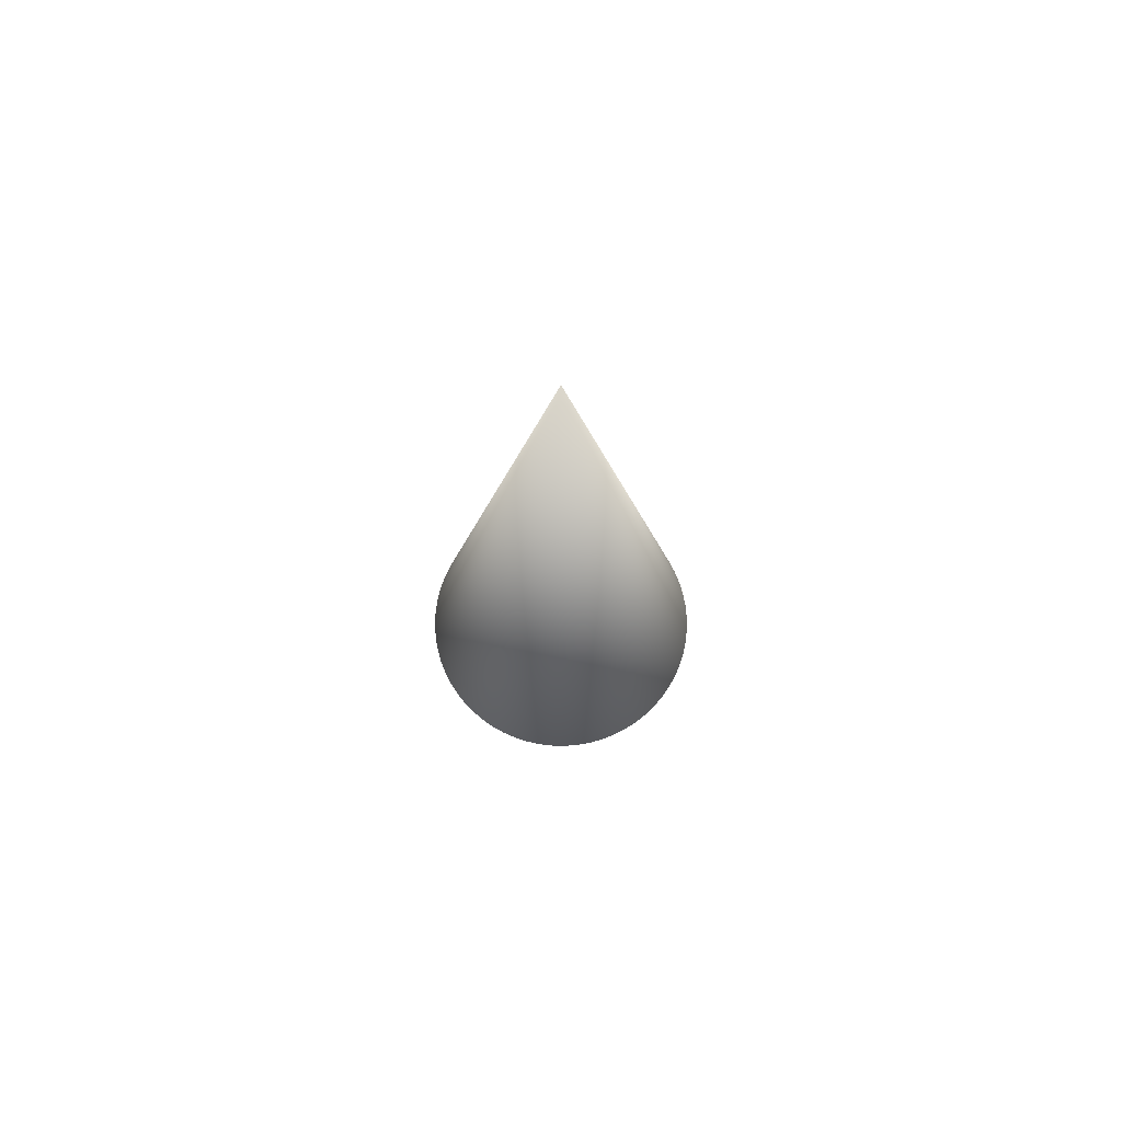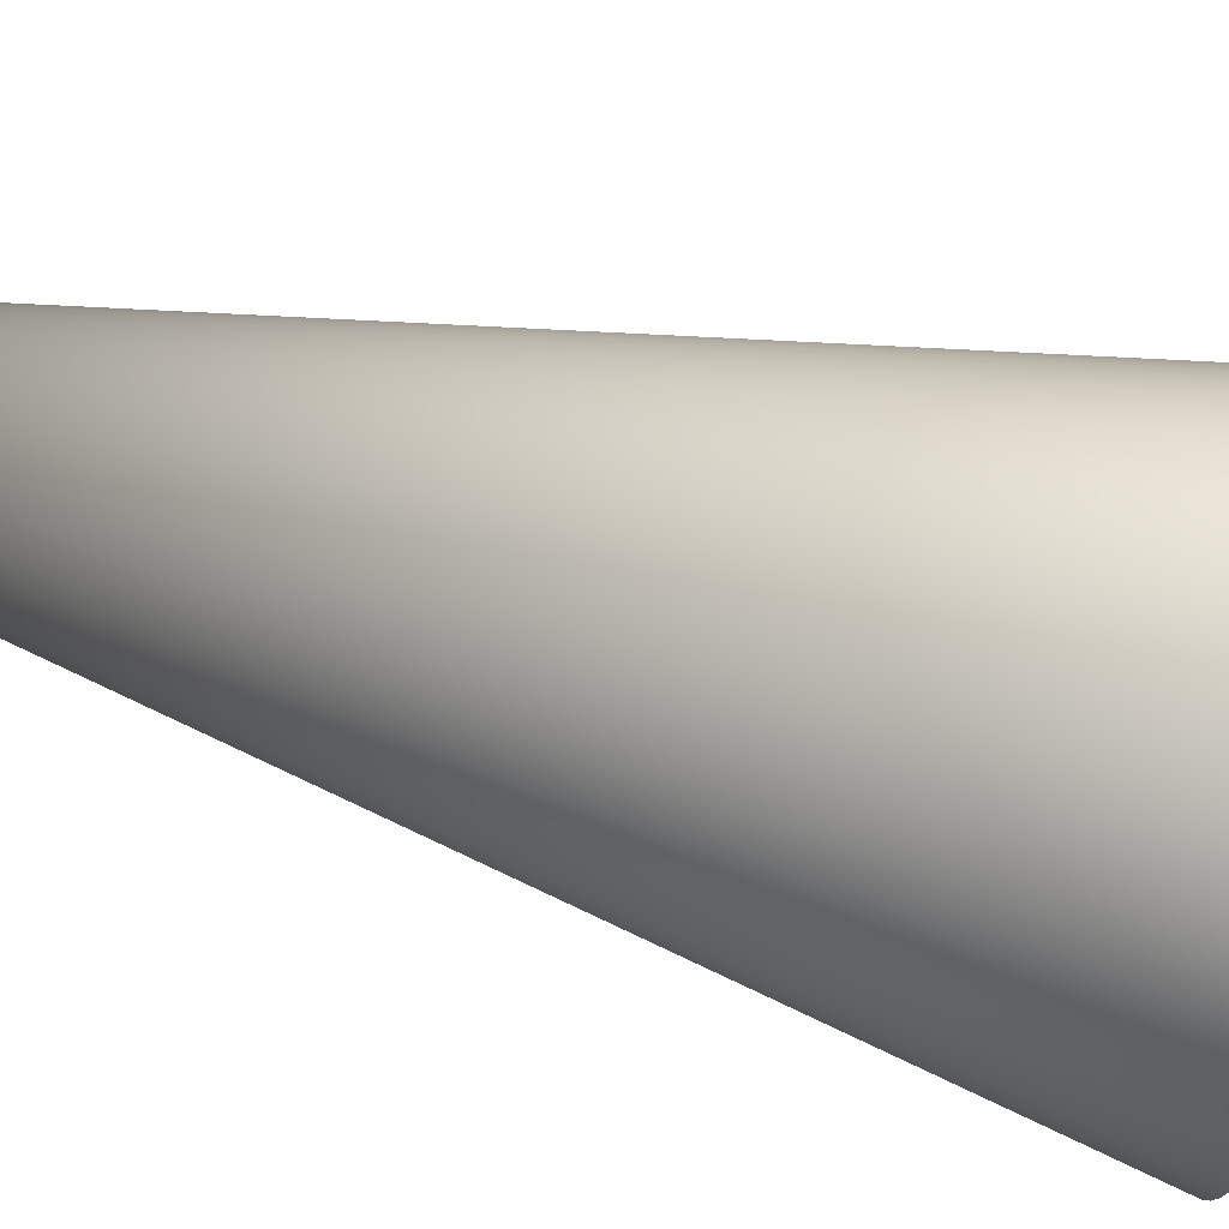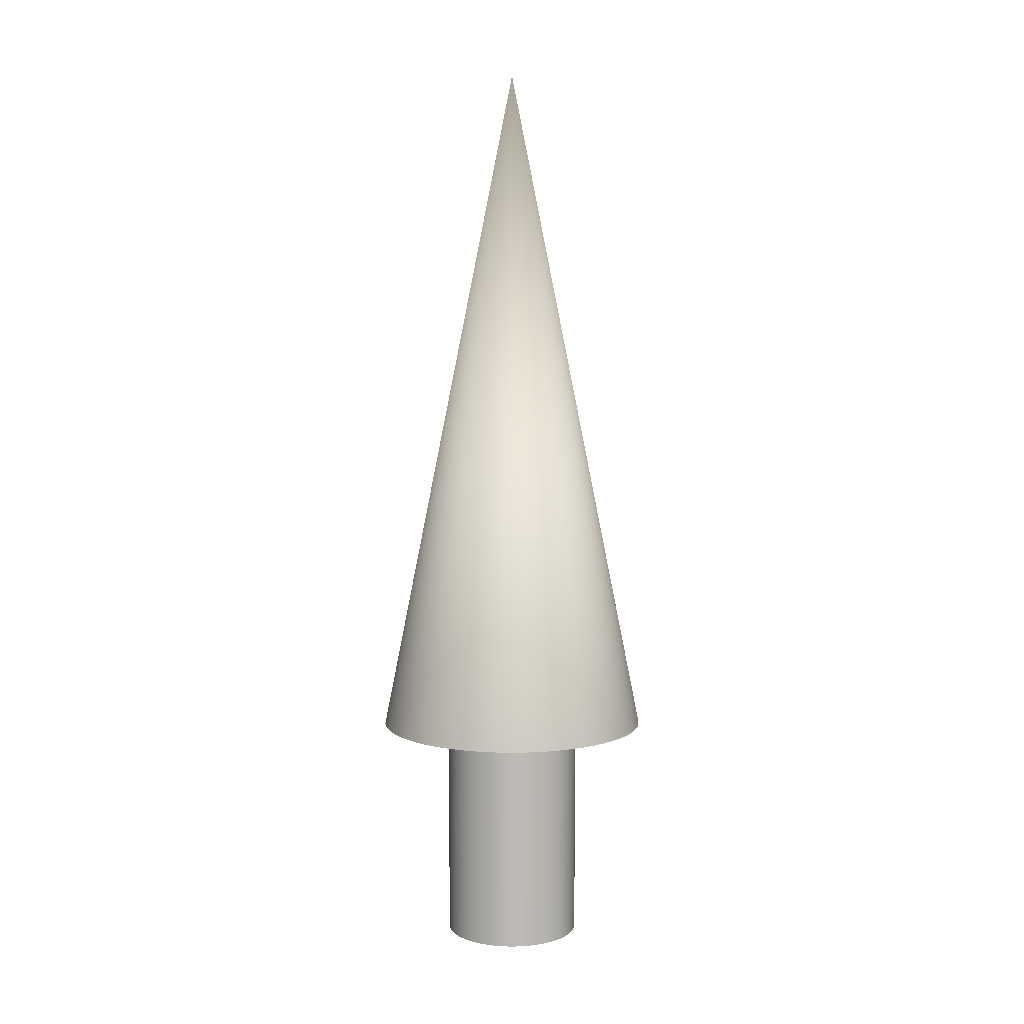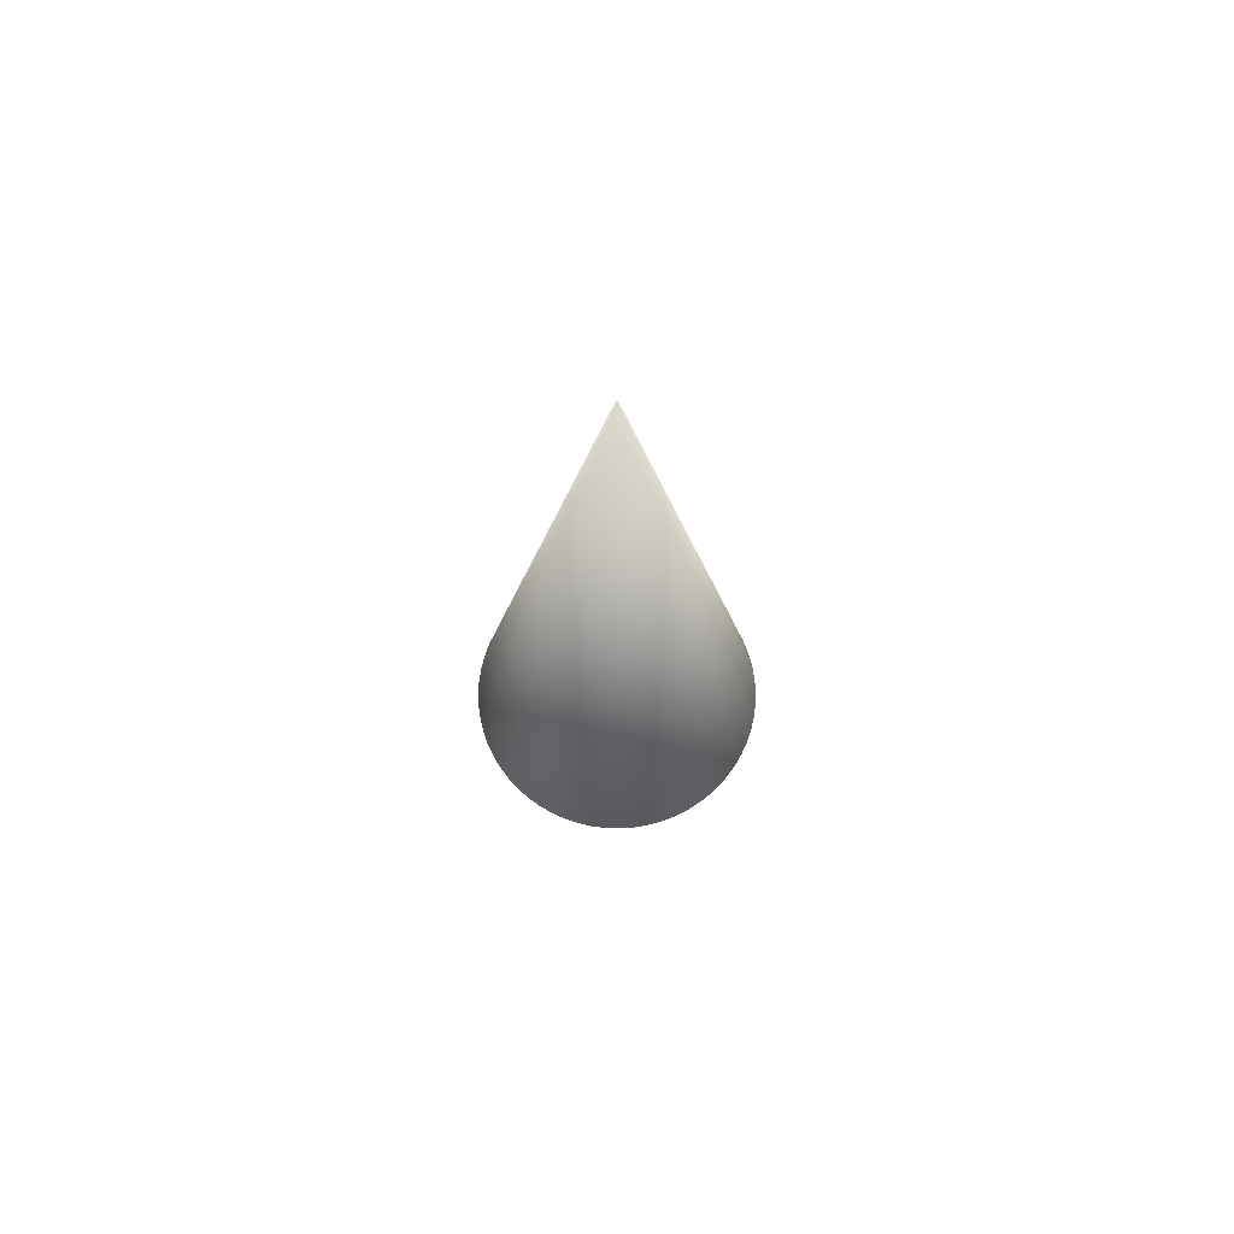
<metadata>
{"format":"obj","ext":"obj","renderer":"f3d","projection":"perspective","resolution":1024,"background":"white","views":[{"elev":73.1,"azim":-7.6,"up":"+Z"},{"elev":-69.7,"azim":75.2,"up":"+Y"},{"elev":6.8,"azim":-55.0,"up":"+Z"},{"elev":70.8,"azim":-73.8,"up":"+Z"}]}
</metadata>
<code>
v 0.075 0 0
v 0.07464 0.007351 0
v 0.07356 0.01463 0
v 0.07177 0.02177 0
v 0.06929 0.0287 0
v 0.06614 0.03535 0
v 0.06236 0.04167 0
v 0.05798 0.04758 0
v 0.05303 0.05303 0
v 0.04758 0.05798 0
v 0.04167 0.06236 0
v 0.03535 0.06614 0
v 0.0287 0.06929 0
v 0.02177 0.07177 0
v 0.01463 0.07356 0
v 0.007351 0.07464 0
v 0 0.075 0
v -0.007351 0.07464 0
v -0.01463 0.07356 0
v -0.02177 0.07177 0
v -0.0287 0.06929 0
v -0.03535 0.06614 0
v -0.04167 0.06236 0
v -0.04758 0.05798 0
v -0.05303 0.05303 0
v -0.05798 0.04758 0
v -0.06236 0.04167 0
v -0.06614 0.03535 0
v -0.06929 0.0287 0
v -0.07177 0.02177 0
v -0.07356 0.01463 0
v -0.07464 0.007351 0
v -0.075 0 0
v -0.07464 -0.007351 0
v -0.07356 -0.01463 0
v -0.07177 -0.02177 0
v -0.06929 -0.0287 0
v -0.06614 -0.03535 0
v -0.06236 -0.04167 0
v -0.05798 -0.04758 0
v -0.05303 -0.05303 0
v -0.04758 -0.05798 0
v -0.04167 -0.06236 0
v -0.03535 -0.06614 0
v -0.0287 -0.06929 0
v -0.02177 -0.07177 0
v -0.01463 -0.07356 0
v -0.007351 -0.07464 0
v -0 -0.075 0
v 0.007351 -0.07464 0
v 0.01463 -0.07356 0
v 0.02177 -0.07177 0
v 0.0287 -0.06929 0
v 0.03535 -0.06614 0
v 0.04167 -0.06236 0
v 0.04758 -0.05798 0
v 0.05303 -0.05303 0
v 0.05798 -0.04758 0
v 0.06236 -0.04167 0
v 0.06614 -0.03535 0
v 0.06929 -0.0287 0
v 0.07177 -0.02177 0
v 0.07356 -0.01463 0
v 0.07464 -0.007351 0
v 0.075 0 0
v 0.07464 0.007351 0
v 0.07356 0.01463 0
v 0.07177 0.02177 0
v 0.06929 0.0287 0
v 0.06614 0.03535 0
v 0.06236 0.04167 0
v 0.05798 0.04758 0
v 0.05303 0.05303 0
v 0.04758 0.05798 0
v 0.04167 0.06236 0
v 0.03535 0.06614 0
v 0.0287 0.06929 0
v 0.02177 0.07177 0
v 0.01463 0.07356 0
v 0.007351 0.07464 0
v 0 0.075 0
v -0.007351 0.07464 0
v -0.01463 0.07356 0
v -0.02177 0.07177 0
v -0.0287 0.06929 0
v -0.03535 0.06614 0
v -0.04167 0.06236 0
v -0.04758 0.05798 0
v -0.05303 0.05303 0
v -0.05798 0.04758 0
v -0.06236 0.04167 0
v -0.06614 0.03535 0
v -0.06929 0.0287 0
v -0.07177 0.02177 0
v -0.07356 0.01463 0
v -0.07464 0.007351 0
v -0.075 0 0
v -0.07464 -0.007351 0
v -0.07356 -0.01463 0
v -0.07177 -0.02177 0
v -0.06929 -0.0287 0
v -0.06614 -0.03535 0
v -0.06236 -0.04167 0
v -0.05798 -0.04758 0
v -0.05303 -0.05303 0
v -0.04758 -0.05798 0
v -0.04167 -0.06236 0
v -0.03535 -0.06614 0
v -0.0287 -0.06929 0
v -0.02177 -0.07177 0
v -0.01463 -0.07356 0
v -0.007351 -0.07464 0
v -0 -0.075 0
v 0.007351 -0.07464 0
v 0.01463 -0.07356 0
v 0.02177 -0.07177 0
v 0.0287 -0.06929 0
v 0.03535 -0.06614 0
v 0.04167 -0.06236 0
v 0.04758 -0.05798 0
v 0.05303 -0.05303 0
v 0.05798 -0.04758 0
v 0.06236 -0.04167 0
v 0.06614 -0.03535 0
v 0.06929 -0.0287 0
v 0.07177 -0.02177 0
v 0.07356 -0.01463 0
v 0.07464 -0.007351 0
v 0.075 0 0.25
v 0.07464 0.007351 0.25
v 0.07356 0.01463 0.25
v 0.07177 0.02177 0.25
v 0.06929 0.0287 0.25
v 0.06614 0.03535 0.25
v 0.06236 0.04167 0.25
v 0.05798 0.04758 0.25
v 0.05303 0.05303 0.25
v 0.04758 0.05798 0.25
v 0.04167 0.06236 0.25
v 0.03535 0.06614 0.25
v 0.0287 0.06929 0.25
v 0.02177 0.07177 0.25
v 0.01463 0.07356 0.25
v 0.007351 0.07464 0.25
v 0 0.075 0.25
v -0.007351 0.07464 0.25
v -0.01463 0.07356 0.25
v -0.02177 0.07177 0.25
v -0.0287 0.06929 0.25
v -0.03535 0.06614 0.25
v -0.04167 0.06236 0.25
v -0.04758 0.05798 0.25
v -0.05303 0.05303 0.25
v -0.05798 0.04758 0.25
v -0.06236 0.04167 0.25
v -0.06614 0.03535 0.25
v -0.06929 0.0287 0.25
v -0.07177 0.02177 0.25
v -0.07356 0.01463 0.25
v -0.07464 0.007351 0.25
v -0.075 0 0.25
v -0.07464 -0.007351 0.25
v -0.07356 -0.01463 0.25
v -0.07177 -0.02177 0.25
v -0.06929 -0.0287 0.25
v -0.06614 -0.03535 0.25
v -0.06236 -0.04167 0.25
v -0.05798 -0.04758 0.25
v -0.05303 -0.05303 0.25
v -0.04758 -0.05798 0.25
v -0.04167 -0.06236 0.25
v -0.03535 -0.06614 0.25
v -0.0287 -0.06929 0.25
v -0.02177 -0.07177 0.25
v -0.01463 -0.07356 0.25
v -0.007351 -0.07464 0.25
v -0 -0.075 0.25
v 0.007351 -0.07464 0.25
v 0.01463 -0.07356 0.25
v 0.02177 -0.07177 0.25
v 0.0287 -0.06929 0.25
v 0.03535 -0.06614 0.25
v 0.04167 -0.06236 0.25
v 0.04758 -0.05798 0.25
v 0.05303 -0.05303 0.25
v 0.05798 -0.04758 0.25
v 0.06236 -0.04167 0.25
v 0.06614 -0.03535 0.25
v 0.06929 -0.0287 0.25
v 0.07177 -0.02177 0.25
v 0.07356 -0.01463 0.25
v 0.07464 -0.007351 0.25
v 0.075 0 0.25
v 0.07464 0.007351 0.25
v 0.07356 0.01463 0.25
v 0.07177 0.02177 0.25
v 0.06929 0.0287 0.25
v 0.06614 0.03535 0.25
v 0.06236 0.04167 0.25
v 0.05798 0.04758 0.25
v 0.05303 0.05303 0.25
v 0.04758 0.05798 0.25
v 0.04167 0.06236 0.25
v 0.03535 0.06614 0.25
v 0.0287 0.06929 0.25
v 0.02177 0.07177 0.25
v 0.01463 0.07356 0.25
v 0.007351 0.07464 0.25
v 0 0.075 0.25
v -0.007351 0.07464 0.25
v -0.01463 0.07356 0.25
v -0.02177 0.07177 0.25
v -0.0287 0.06929 0.25
v -0.03535 0.06614 0.25
v -0.04167 0.06236 0.25
v -0.04758 0.05798 0.25
v -0.05303 0.05303 0.25
v -0.05798 0.04758 0.25
v -0.06236 0.04167 0.25
v -0.06614 0.03535 0.25
v -0.06929 0.0287 0.25
v -0.07177 0.02177 0.25
v -0.07356 0.01463 0.25
v -0.07464 0.007351 0.25
v -0.075 0 0.25
v -0.07464 -0.007351 0.25
v -0.07356 -0.01463 0.25
v -0.07177 -0.02177 0.25
v -0.06929 -0.0287 0.25
v -0.06614 -0.03535 0.25
v -0.06236 -0.04167 0.25
v -0.05798 -0.04758 0.25
v -0.05303 -0.05303 0.25
v -0.04758 -0.05798 0.25
v -0.04167 -0.06236 0.25
v -0.03535 -0.06614 0.25
v -0.0287 -0.06929 0.25
v -0.02177 -0.07177 0.25
v -0.01463 -0.07356 0.25
v -0.007351 -0.07464 0.25
v -0 -0.075 0.25
v 0.007351 -0.07464 0.25
v 0.01463 -0.07356 0.25
v 0.02177 -0.07177 0.25
v 0.0287 -0.06929 0.25
v 0.03535 -0.06614 0.25
v 0.04167 -0.06236 0.25
v 0.04758 -0.05798 0.25
v 0.05303 -0.05303 0.25
v 0.05798 -0.04758 0.25
v 0.06236 -0.04167 0.25
v 0.06614 -0.03535 0.25
v 0.06929 -0.0287 0.25
v 0.07177 -0.02177 0.25
v 0.07356 -0.01463 0.25
v 0.07464 -0.007351 0.25
v 0.15 0 0.25
v 0.1493 0.0147 0.25
v 0.1471 0.02926 0.25
v 0.1435 0.04354 0.25
v 0.1386 0.0574 0.25
v 0.1323 0.07071 0.25
v 0.1247 0.08334 0.25
v 0.116 0.09516 0.25
v 0.1061 0.1061 0.25
v 0.09516 0.116 0.25
v 0.08334 0.1247 0.25
v 0.07071 0.1323 0.25
v 0.0574 0.1386 0.25
v 0.04354 0.1435 0.25
v 0.02926 0.1471 0.25
v 0.0147 0.1493 0.25
v 0 0.15 0.25
v -0.0147 0.1493 0.25
v -0.02926 0.1471 0.25
v -0.04354 0.1435 0.25
v -0.0574 0.1386 0.25
v -0.07071 0.1323 0.25
v -0.08334 0.1247 0.25
v -0.09516 0.116 0.25
v -0.1061 0.1061 0.25
v -0.116 0.09516 0.25
v -0.1247 0.08334 0.25
v -0.1323 0.07071 0.25
v -0.1386 0.0574 0.25
v -0.1435 0.04354 0.25
v -0.1471 0.02926 0.25
v -0.1493 0.0147 0.25
v -0.15 0 0.25
v -0.1493 -0.0147 0.25
v -0.1471 -0.02926 0.25
v -0.1435 -0.04354 0.25
v -0.1386 -0.0574 0.25
v -0.1323 -0.07071 0.25
v -0.1247 -0.08334 0.25
v -0.116 -0.09516 0.25
v -0.1061 -0.1061 0.25
v -0.09516 -0.116 0.25
v -0.08334 -0.1247 0.25
v -0.07071 -0.1323 0.25
v -0.0574 -0.1386 0.25
v -0.04354 -0.1435 0.25
v -0.02926 -0.1471 0.25
v -0.0147 -0.1493 0.25
v -0 -0.15 0.25
v 0.0147 -0.1493 0.25
v 0.02926 -0.1471 0.25
v 0.04354 -0.1435 0.25
v 0.0574 -0.1386 0.25
v 0.07071 -0.1323 0.25
v 0.08334 -0.1247 0.25
v 0.09516 -0.116 0.25
v 0.1061 -0.1061 0.25
v 0.116 -0.09516 0.25
v 0.1247 -0.08334 0.25
v 0.1323 -0.07071 0.25
v 0.1386 -0.0574 0.25
v 0.1435 -0.04354 0.25
v 0.1471 -0.02926 0.25
v 0.1493 -0.0147 0.25
v 0 0 1
v 0.15 0 0.25
v 0.1493 0.0147 0.25
v 0.1471 0.02926 0.25
v 0.1435 0.04354 0.25
v 0.1386 0.0574 0.25
v 0.1323 0.07071 0.25
v 0.1247 0.08334 0.25
v 0.116 0.09516 0.25
v 0.1061 0.1061 0.25
v 0.09516 0.116 0.25
v 0.08334 0.1247 0.25
v 0.07071 0.1323 0.25
v 0.0574 0.1386 0.25
v 0.04354 0.1435 0.25
v 0.02926 0.1471 0.25
v 0.0147 0.1493 0.25
v 0 0.15 0.25
v -0.0147 0.1493 0.25
v -0.02926 0.1471 0.25
v -0.04354 0.1435 0.25
v -0.0574 0.1386 0.25
v -0.07071 0.1323 0.25
v -0.08334 0.1247 0.25
v -0.09516 0.116 0.25
v -0.1061 0.1061 0.25
v -0.116 0.09516 0.25
v -0.1247 0.08334 0.25
v -0.1323 0.07071 0.25
v -0.1386 0.0574 0.25
v -0.1435 0.04354 0.25
v -0.1471 0.02926 0.25
v -0.1493 0.0147 0.25
v -0.15 0 0.25
v -0.1493 -0.0147 0.25
v -0.1471 -0.02926 0.25
v -0.1435 -0.04354 0.25
v -0.1386 -0.0574 0.25
v -0.1323 -0.07071 0.25
v -0.1247 -0.08334 0.25
v -0.116 -0.09516 0.25
v -0.1061 -0.1061 0.25
v -0.09516 -0.116 0.25
v -0.08334 -0.1247 0.25
v -0.07071 -0.1323 0.25
v -0.0574 -0.1386 0.25
v -0.04354 -0.1435 0.25
v -0.02926 -0.1471 0.25
v -0.0147 -0.1493 0.25
v -0 -0.15 0.25
v 0.0147 -0.1493 0.25
v 0.02926 -0.1471 0.25
v 0.04354 -0.1435 0.25
v 0.0574 -0.1386 0.25
v 0.07071 -0.1323 0.25
v 0.08334 -0.1247 0.25
v 0.09516 -0.116 0.25
v 0.1061 -0.1061 0.25
v 0.116 -0.09516 0.25
v 0.1247 -0.08334 0.25
v 0.1323 -0.07071 0.25
v 0.1386 -0.0574 0.25
v 0.1435 -0.04354 0.25
v 0.1471 -0.02926 0.25
v 0.1493 -0.0147 0.25
f 1 3 2
f 1 4 3
f 1 5 4
f 1 6 5
f 1 7 6
f 1 8 7
f 1 9 8
f 1 10 9
f 1 11 10
f 1 12 11
f 1 13 12
f 1 14 13
f 1 15 14
f 1 16 15
f 1 17 16
f 1 18 17
f 1 19 18
f 1 20 19
f 1 21 20
f 1 22 21
f 1 23 22
f 1 24 23
f 1 25 24
f 1 26 25
f 1 27 26
f 1 28 27
f 1 29 28
f 1 30 29
f 1 31 30
f 1 32 31
f 1 33 32
f 1 34 33
f 1 35 34
f 1 36 35
f 1 37 36
f 1 38 37
f 1 39 38
f 1 40 39
f 1 41 40
f 1 42 41
f 1 43 42
f 1 44 43
f 1 45 44
f 1 46 45
f 1 47 46
f 1 48 47
f 1 49 48
f 1 50 49
f 1 51 50
f 1 52 51
f 1 53 52
f 1 54 53
f 1 55 54
f 1 56 55
f 1 57 56
f 1 58 57
f 1 59 58
f 1 60 59
f 1 61 60
f 1 62 61
f 1 63 62
f 1 64 63
f 65 130 129
f 65 66 130
f 66 131 130
f 66 67 131
f 67 132 131
f 67 68 132
f 68 133 132
f 68 69 133
f 69 134 133
f 69 70 134
f 70 135 134
f 70 71 135
f 71 136 135
f 71 72 136
f 72 137 136
f 72 73 137
f 73 138 137
f 73 74 138
f 74 139 138
f 74 75 139
f 75 140 139
f 75 76 140
f 76 141 140
f 76 77 141
f 77 142 141
f 77 78 142
f 78 143 142
f 78 79 143
f 79 144 143
f 79 80 144
f 80 145 144
f 80 81 145
f 81 146 145
f 81 82 146
f 82 147 146
f 82 83 147
f 83 148 147
f 83 84 148
f 84 149 148
f 84 85 149
f 85 150 149
f 85 86 150
f 86 151 150
f 86 87 151
f 87 152 151
f 87 88 152
f 88 153 152
f 88 89 153
f 89 154 153
f 89 90 154
f 90 155 154
f 90 91 155
f 91 156 155
f 91 92 156
f 92 157 156
f 92 93 157
f 93 158 157
f 93 94 158
f 94 159 158
f 94 95 159
f 95 160 159
f 95 96 160
f 96 161 160
f 96 97 161
f 97 162 161
f 97 98 162
f 98 163 162
f 98 99 163
f 99 164 163
f 99 100 164
f 100 165 164
f 100 101 165
f 101 166 165
f 101 102 166
f 102 167 166
f 102 103 167
f 103 168 167
f 103 104 168
f 104 169 168
f 104 105 169
f 105 170 169
f 105 106 170
f 106 171 170
f 106 107 171
f 107 172 171
f 107 108 172
f 108 173 172
f 108 109 173
f 109 174 173
f 109 110 174
f 110 175 174
f 110 111 175
f 111 176 175
f 111 112 176
f 112 177 176
f 112 113 177
f 113 178 177
f 113 114 178
f 114 179 178
f 114 115 179
f 115 180 179
f 115 116 180
f 116 181 180
f 116 117 181
f 117 182 181
f 117 118 182
f 118 183 182
f 118 119 183
f 119 184 183
f 119 120 184
f 120 185 184
f 120 121 185
f 121 186 185
f 121 122 186
f 122 187 186
f 122 123 187
f 123 188 187
f 123 124 188
f 124 189 188
f 124 125 189
f 125 190 189
f 125 126 190
f 126 191 190
f 126 127 191
f 127 192 191
f 127 128 192
f 128 129 192
f 128 65 129
f 193 258 257
f 193 194 258
f 194 259 258
f 194 195 259
f 195 260 259
f 195 196 260
f 196 261 260
f 196 197 261
f 197 262 261
f 197 198 262
f 198 263 262
f 198 199 263
f 199 264 263
f 199 200 264
f 200 265 264
f 200 201 265
f 201 266 265
f 201 202 266
f 202 267 266
f 202 203 267
f 203 268 267
f 203 204 268
f 204 269 268
f 204 205 269
f 205 270 269
f 205 206 270
f 206 271 270
f 206 207 271
f 207 272 271
f 207 208 272
f 208 273 272
f 208 209 273
f 209 274 273
f 209 210 274
f 210 275 274
f 210 211 275
f 211 276 275
f 211 212 276
f 212 277 276
f 212 213 277
f 213 278 277
f 213 214 278
f 214 279 278
f 214 215 279
f 215 280 279
f 215 216 280
f 216 281 280
f 216 217 281
f 217 282 281
f 217 218 282
f 218 283 282
f 218 219 283
f 219 284 283
f 219 220 284
f 220 285 284
f 220 221 285
f 221 286 285
f 221 222 286
f 222 287 286
f 222 223 287
f 223 288 287
f 223 224 288
f 224 289 288
f 224 225 289
f 225 290 289
f 225 226 290
f 226 291 290
f 226 227 291
f 227 292 291
f 227 228 292
f 228 293 292
f 228 229 293
f 229 294 293
f 229 230 294
f 230 295 294
f 230 231 295
f 231 296 295
f 231 232 296
f 232 297 296
f 232 233 297
f 233 298 297
f 233 234 298
f 234 299 298
f 234 235 299
f 235 300 299
f 235 236 300
f 236 301 300
f 236 237 301
f 237 302 301
f 237 238 302
f 238 303 302
f 238 239 303
f 239 304 303
f 239 240 304
f 240 305 304
f 240 241 305
f 241 306 305
f 241 242 306
f 242 307 306
f 242 243 307
f 243 308 307
f 243 244 308
f 244 309 308
f 244 245 309
f 245 310 309
f 245 246 310
f 246 311 310
f 246 247 311
f 247 312 311
f 247 248 312
f 248 313 312
f 248 249 313
f 249 314 313
f 249 250 314
f 250 315 314
f 250 251 315
f 251 316 315
f 251 252 316
f 252 317 316
f 252 253 317
f 253 318 317
f 253 254 318
f 254 319 318
f 254 255 319
f 255 320 319
f 255 256 320
f 256 257 320
f 256 193 257
f 321 322 323
f 321 323 324
f 321 324 325
f 321 325 326
f 321 326 327
f 321 327 328
f 321 328 329
f 321 329 330
f 321 330 331
f 321 331 332
f 321 332 333
f 321 333 334
f 321 334 335
f 321 335 336
f 321 336 337
f 321 337 338
f 321 338 339
f 321 339 340
f 321 340 341
f 321 341 342
f 321 342 343
f 321 343 344
f 321 344 345
f 321 345 346
f 321 346 347
f 321 347 348
f 321 348 349
f 321 349 350
f 321 350 351
f 321 351 352
f 321 352 353
f 321 353 354
f 321 354 355
f 321 355 356
f 321 356 357
f 321 357 358
f 321 358 359
f 321 359 360
f 321 360 361
f 321 361 362
f 321 362 363
f 321 363 364
f 321 364 365
f 321 365 366
f 321 366 367
f 321 367 368
f 321 368 369
f 321 369 370
f 321 370 371
f 321 371 372
f 321 372 373
f 321 373 374
f 321 374 375
f 321 375 376
f 321 376 377
f 321 377 378
f 321 378 379
f 321 379 380
f 321 380 381
f 321 381 382
f 321 382 383
f 321 383 384
f 321 384 385
f 321 385 322

</code>
